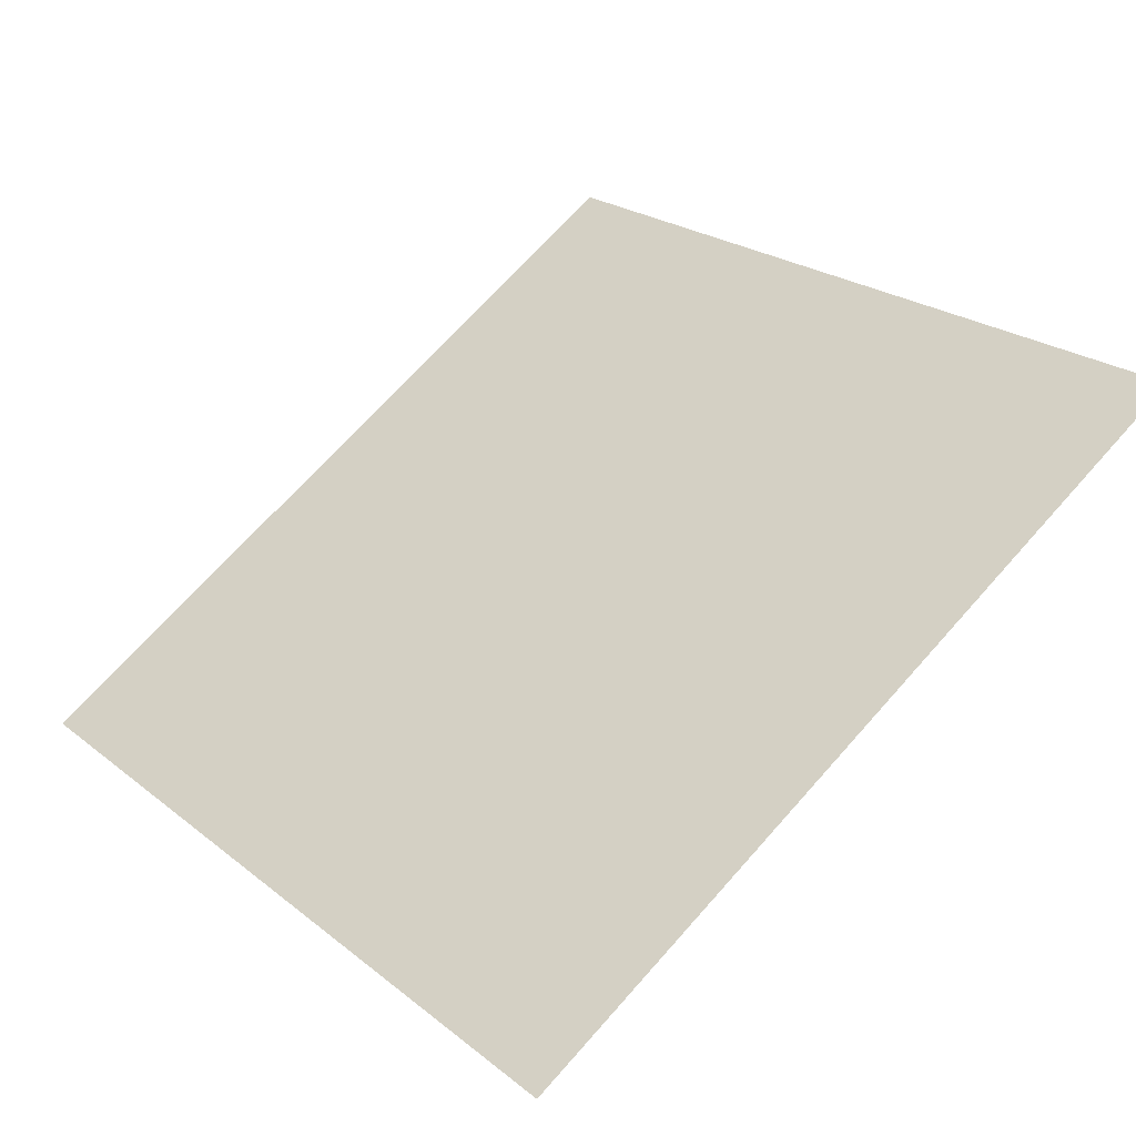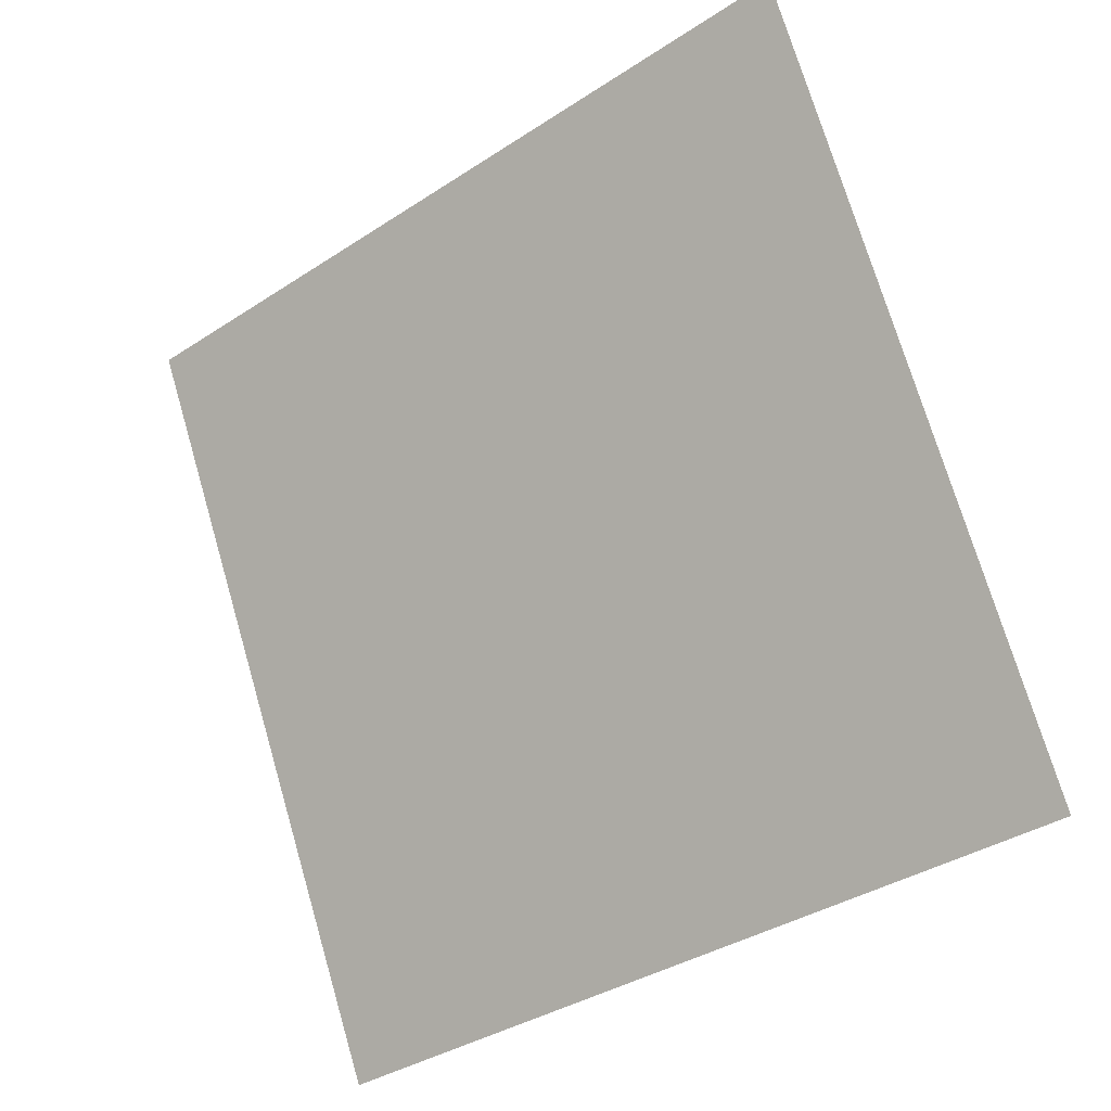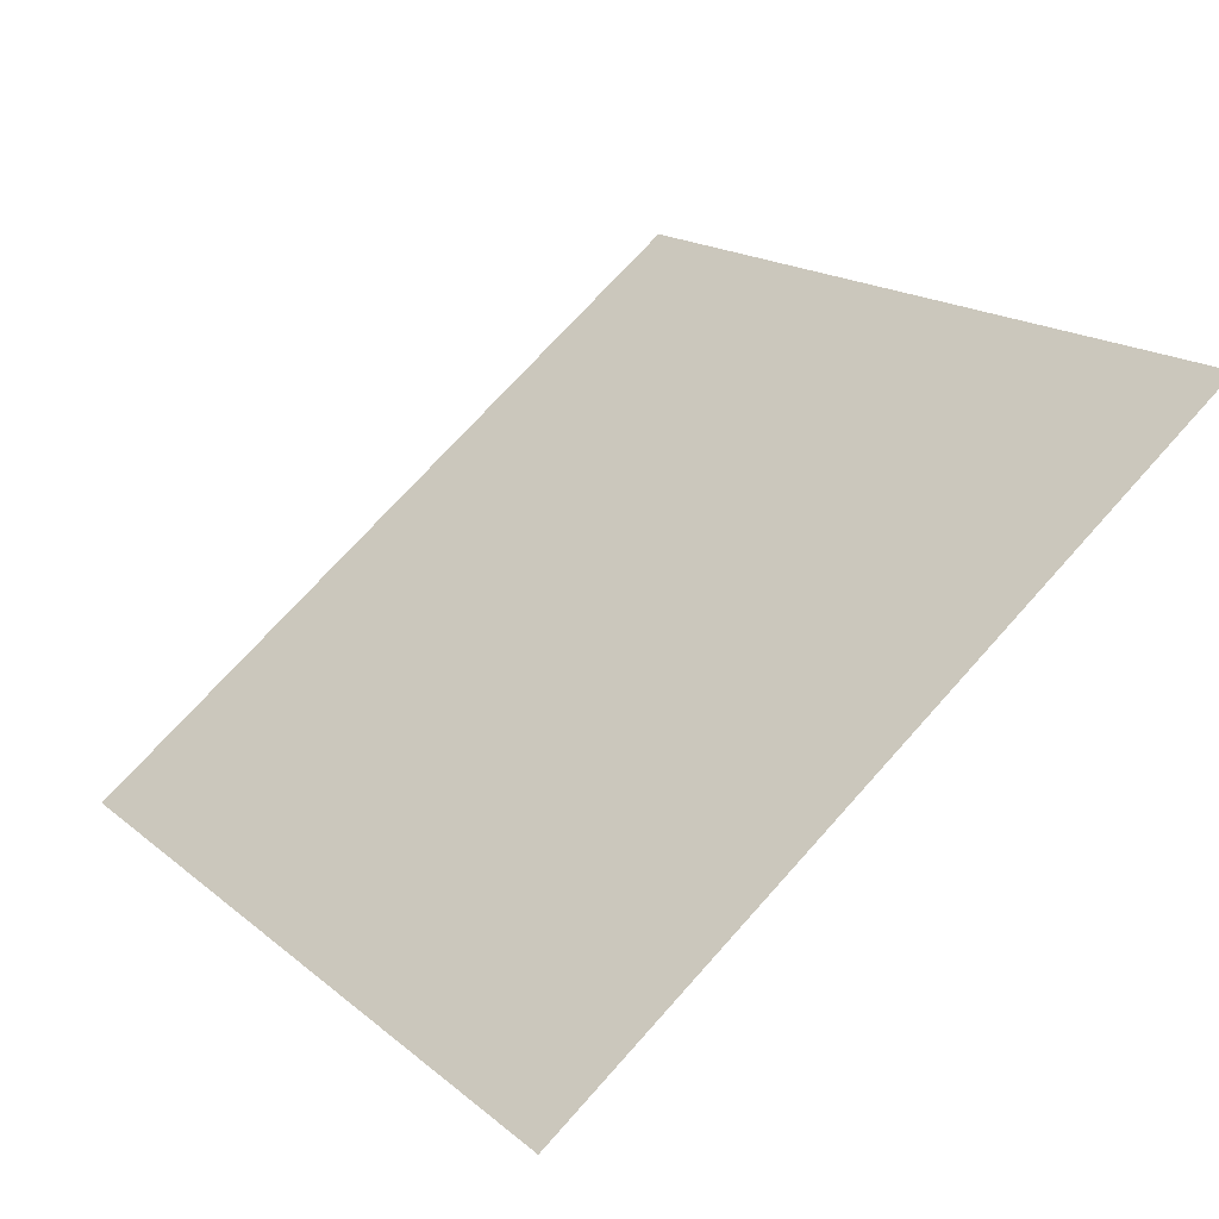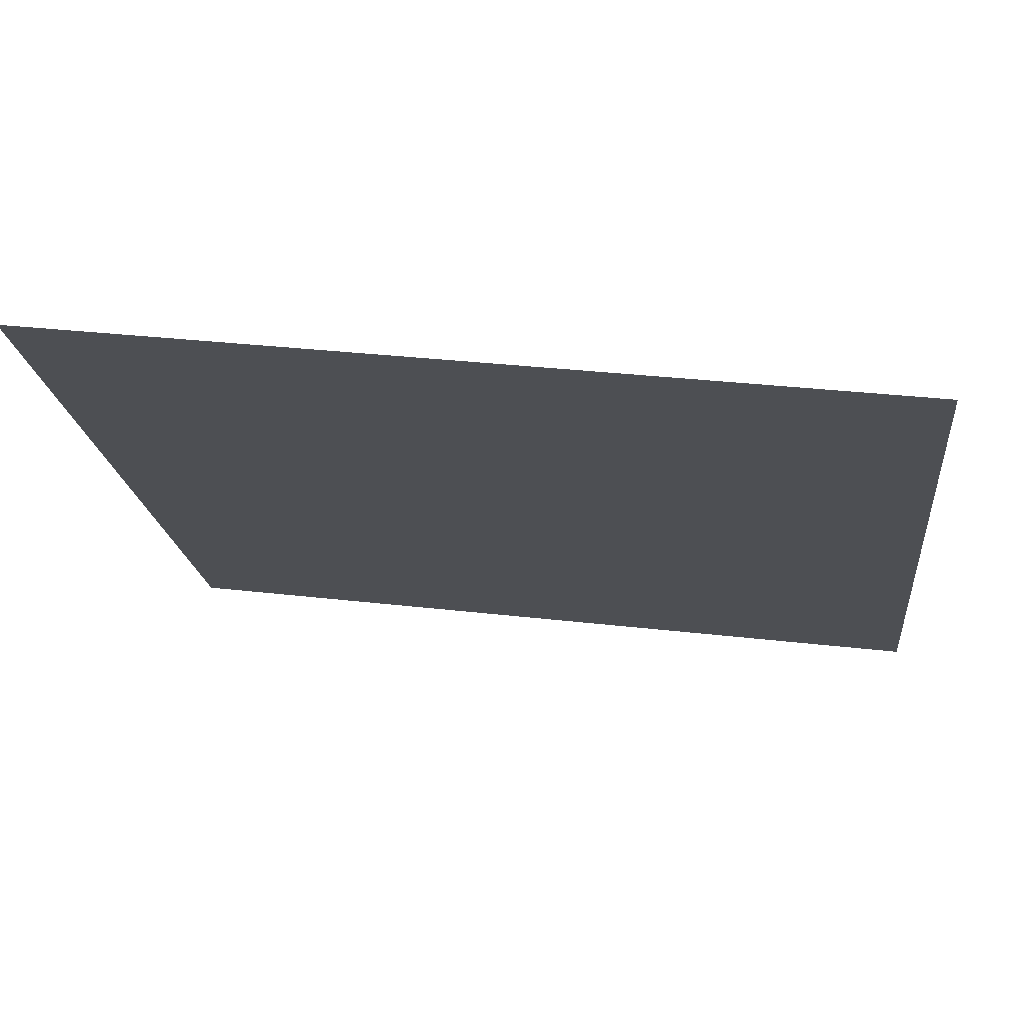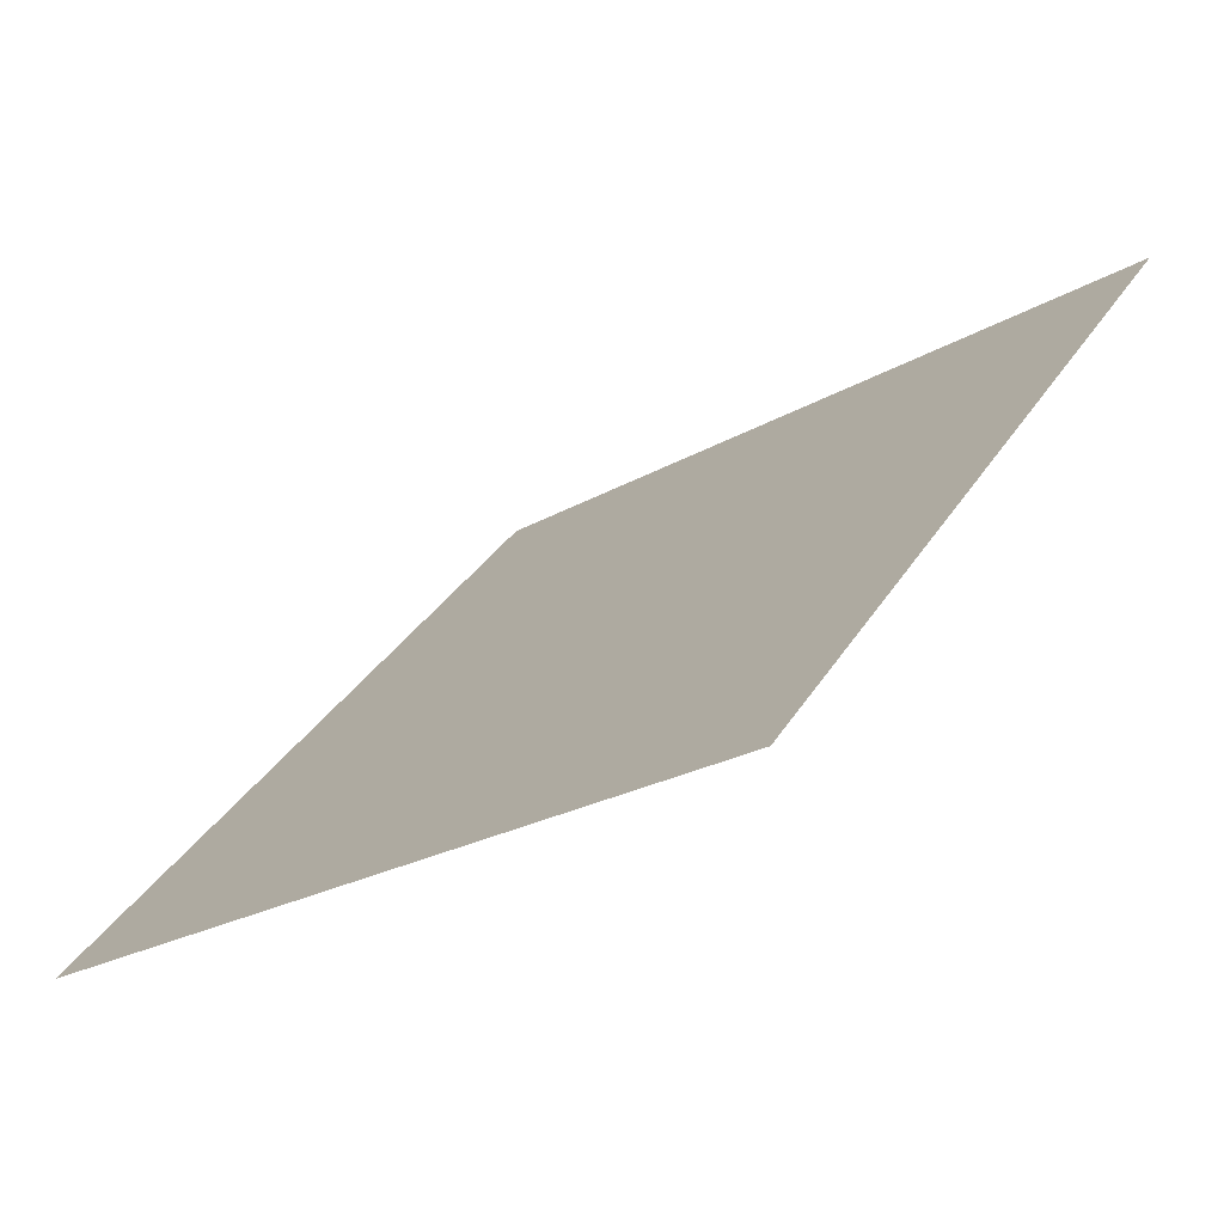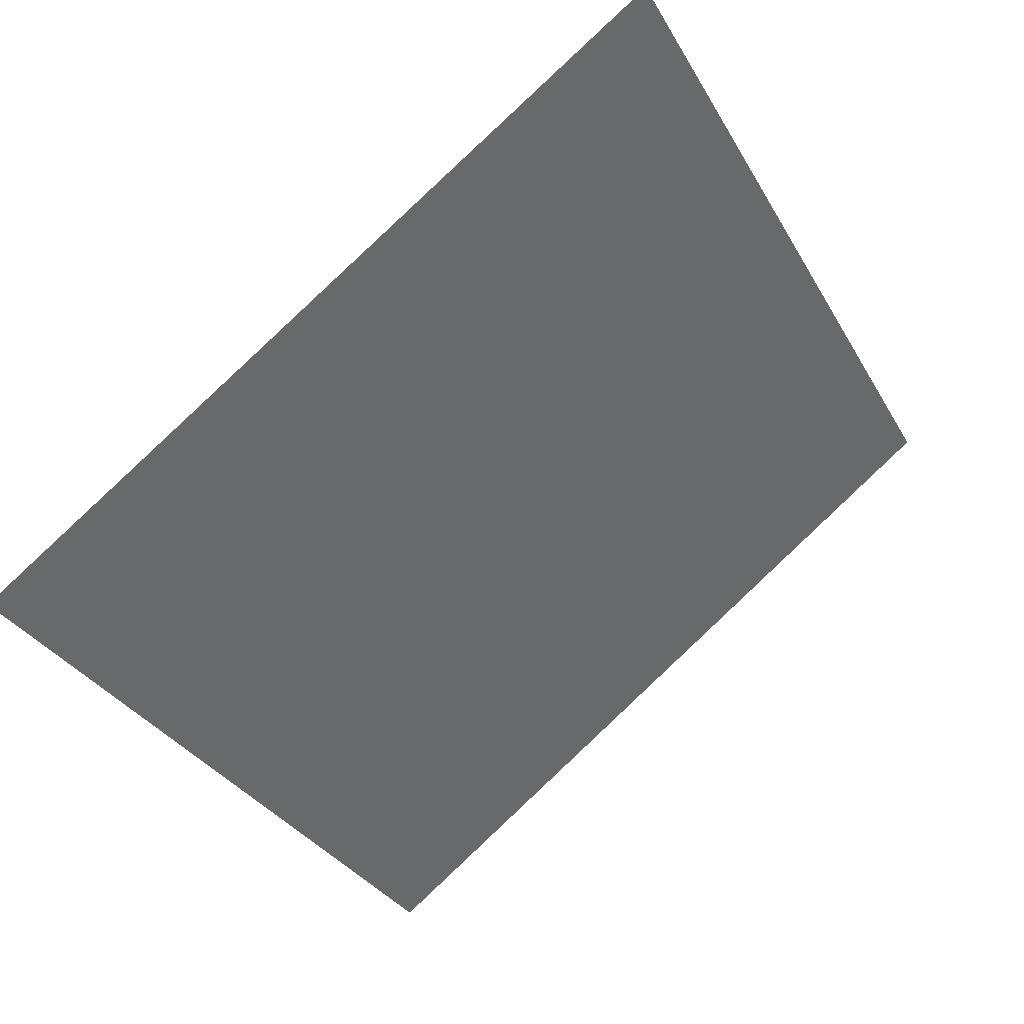
<metadata>
{"format":"obj","ext":"obj","renderer":"f3d","projection":"perspective","resolution":1024,"background":"white","views":[{"elev":71.7,"azim":-47.8,"up":"+Y"},{"elev":74.3,"azim":-105.8,"up":"+Y"},{"elev":18.9,"azim":-122.3,"up":"+Y"},{"elev":35.5,"azim":-172.1,"up":"+Z"},{"elev":35.5,"azim":-62.1,"up":"+Y"},{"elev":-30.7,"azim":-64.0,"up":"+Y"}]}
</metadata>
<code>
v 0.256 0.9961 0.7939
v 0.2494 0.9962 0.794
v 0.2495 1 0.7992
v 0.2561 1 0.7992
f 4 3 2 1

</code>
